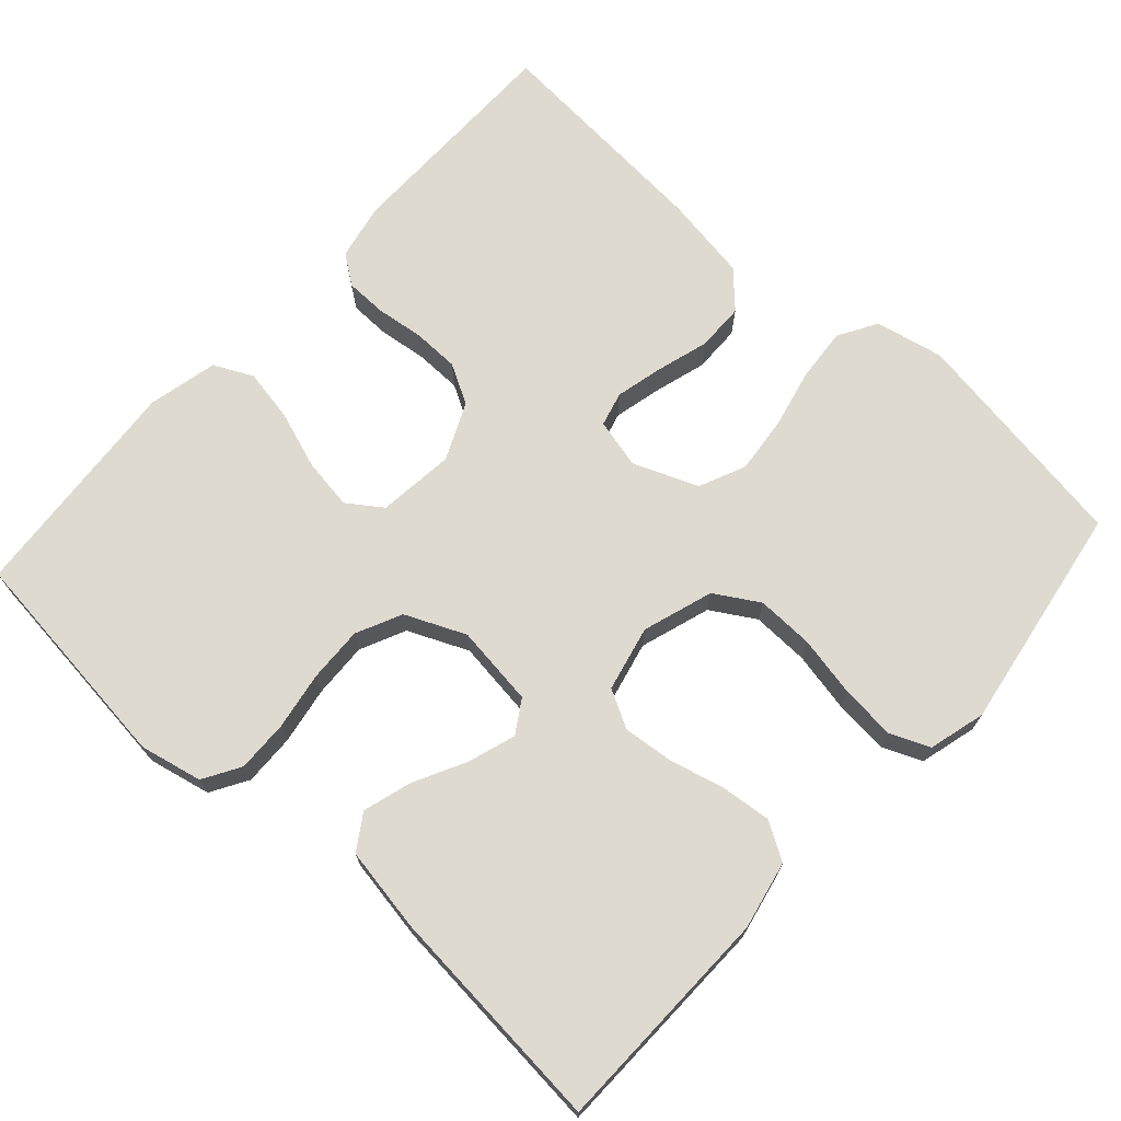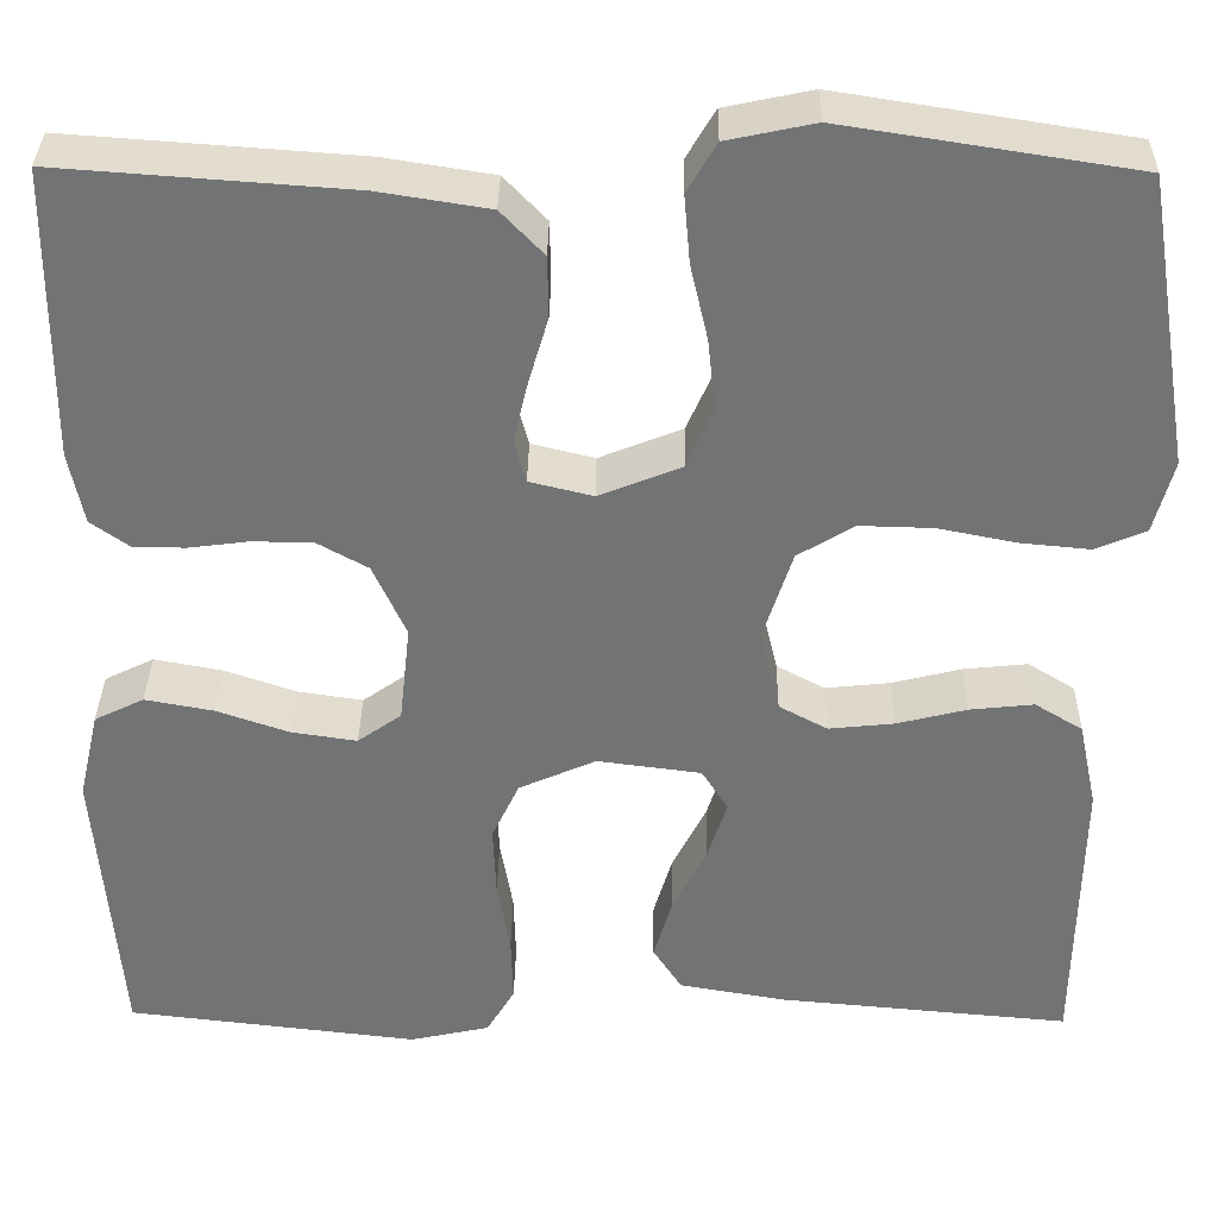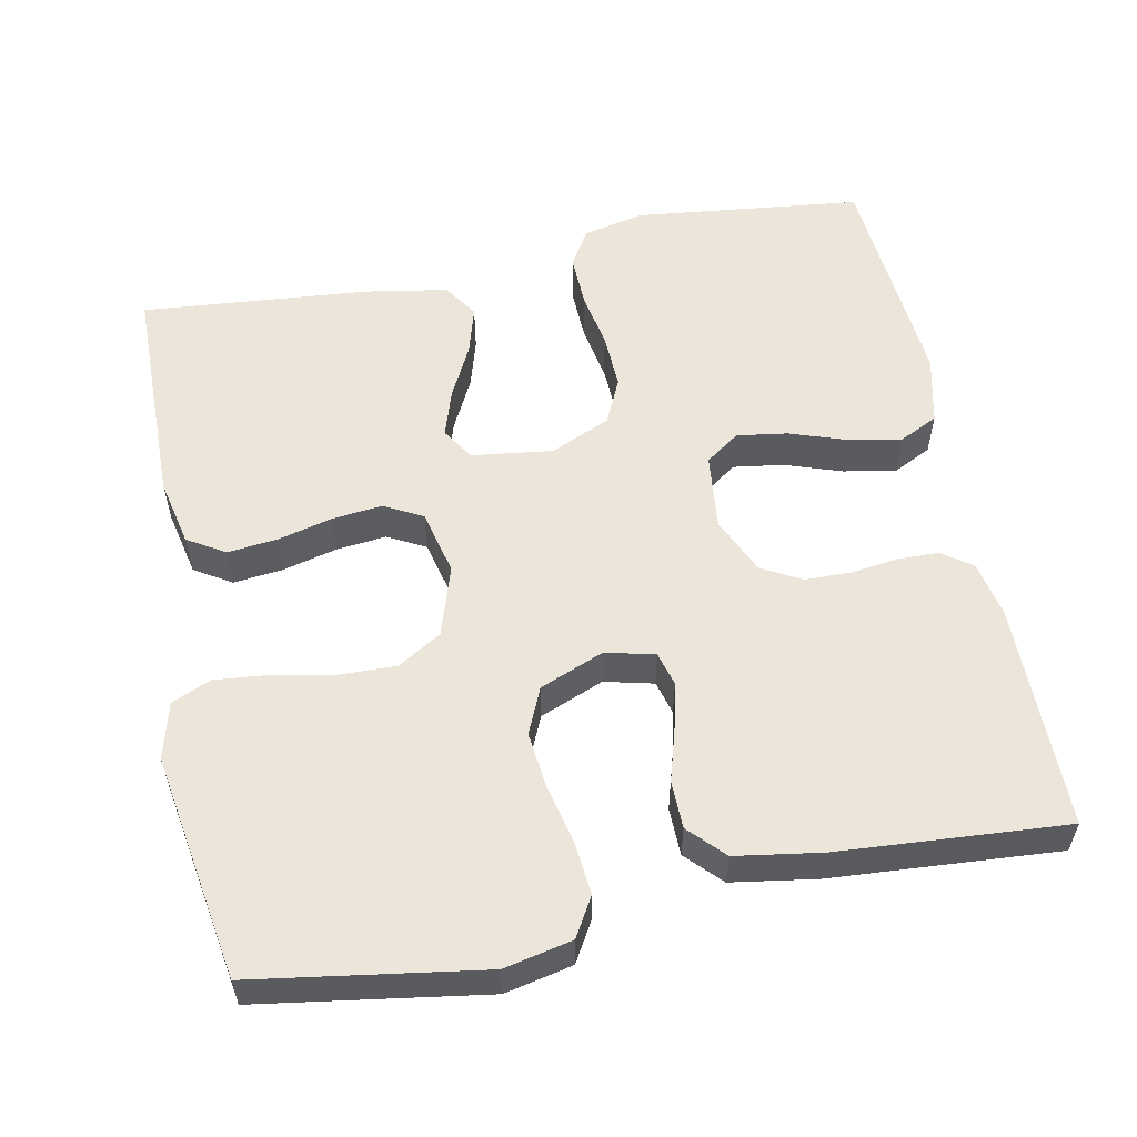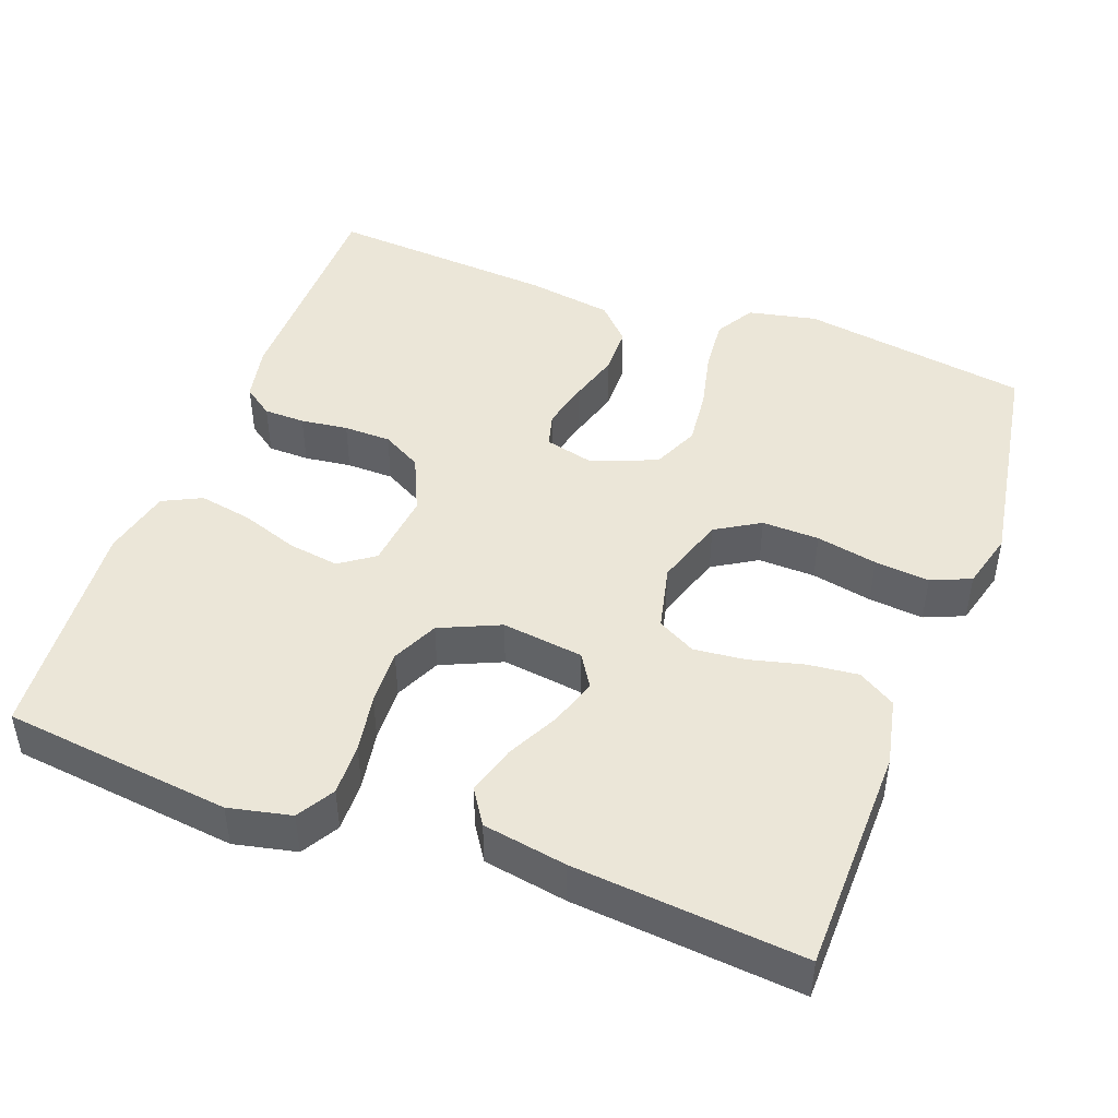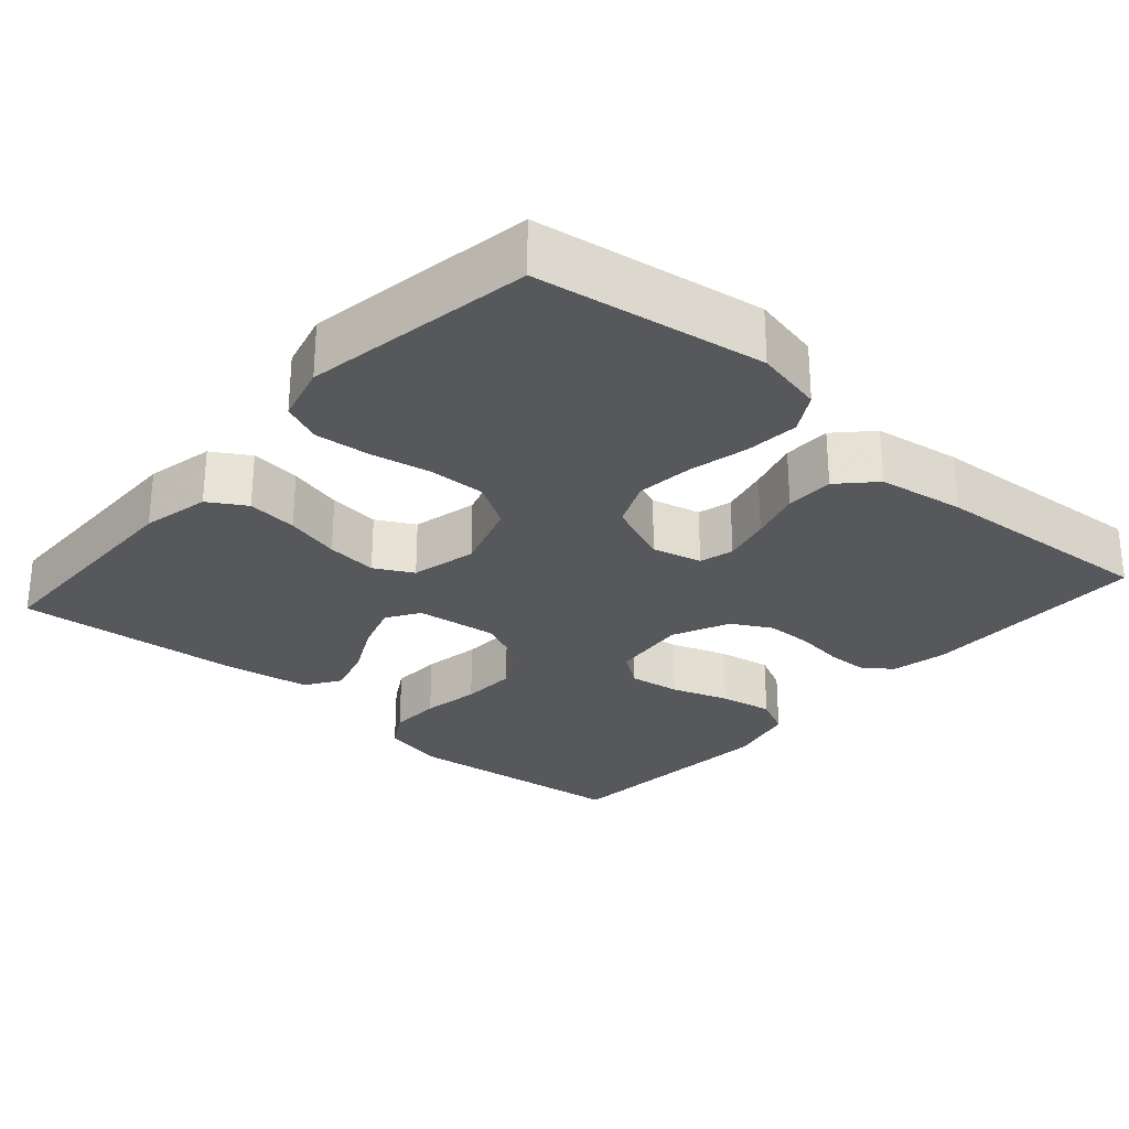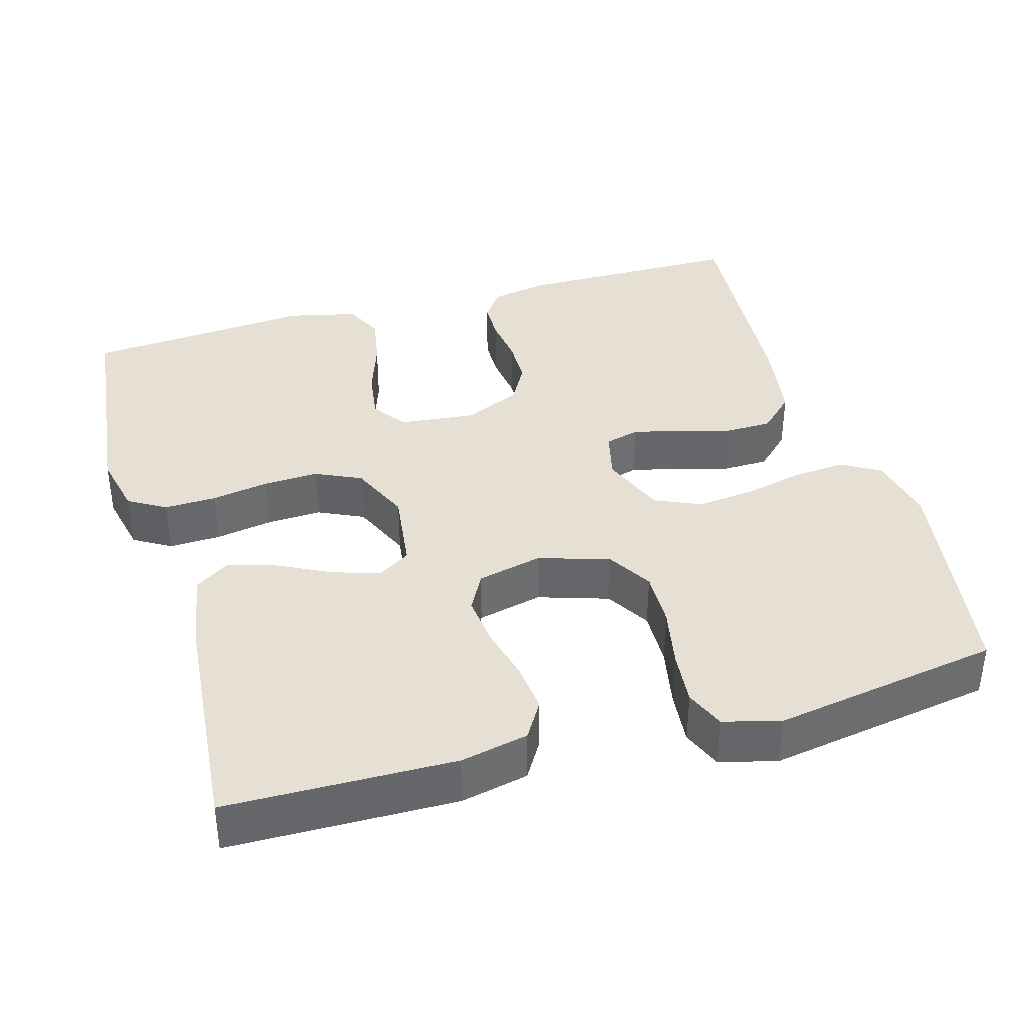
<metadata>
{"format":"obj","ext":"obj","renderer":"f3d","projection":"perspective","resolution":1024,"background":"white","views":[{"elev":70.9,"azim":-137.8,"up":"+Y"},{"elev":34.1,"azim":-179.2,"up":"+Z"},{"elev":56.4,"azim":-11.4,"up":"+Y"},{"elev":46.1,"azim":-159.6,"up":"+Y"},{"elev":-27.9,"azim":-41.5,"up":"+Y"},{"elev":38.2,"azim":-106.1,"up":"+Y"}]}
</metadata>
<code>
v -0.5 0.07 0.5
v -0.2 0.07 0.547
v -0.11 0.07 0.528
v -0.08 0.07 0.477
v -0.086 0.07 0.407
v -0.104 0.07 0.329
v -0.112 0.07 0.254
v -0.085 0.07 0.193
v 0 0.07 0.159
v 0.065 0.07 0.175
v 0.077 0.07 0.22
v 0.062 0.07 0.283
v 0.042 0.07 0.351
v 0.043 0.07 0.414
v 0.087 0.07 0.46
v 0.2 0.07 0.478
v 0.5 0.07 0.5
v 0.502 0.07 0.2
v 0.487 0.07 0.126
v 0.448 0.07 0.098
v 0.394 0.07 0.097
v 0.332 0.07 0.105
v 0.27 0.07 0.104
v 0.218 0.07 0.075
v 0.184 0.07 0
v 0.195 0.07 -0.101
v 0.24 0.07 -0.133
v 0.307 0.07 -0.123
v 0.382 0.07 -0.097
v 0.452 0.07 -0.084
v 0.503 0.07 -0.109
v 0.524 0.07 -0.2
v 0.5 0.07 -0.5
v 0.2 0.07 -0.535
v 0.118 0.07 -0.517
v 0.089 0.07 -0.468
v 0.091 0.07 -0.4
v 0.104 0.07 -0.324
v 0.107 0.07 -0.251
v 0.079 0.07 -0.191
v 0 0.07 -0.156
v -0.107 0.07 -0.17
v -0.134 0.07 -0.213
v -0.114 0.07 -0.275
v -0.079 0.07 -0.344
v -0.06 0.07 -0.408
v -0.09 0.07 -0.454
v -0.2 0.07 -0.473
v -0.5 0.07 -0.5
v -0.505 0.07 -0.2
v -0.486 0.07 -0.111
v -0.437 0.07 -0.081
v -0.371 0.07 -0.088
v -0.299 0.07 -0.106
v -0.232 0.07 -0.113
v -0.182 0.07 -0.086
v -0.162 0.07 0
v -0.192 0.07 0.093
v -0.25 0.07 0.128
v -0.325 0.07 0.126
v -0.405 0.07 0.11
v -0.477 0.07 0.103
v -0.529 0.07 0.125
v -0.549 0.07 0.2
v -0.5 0 0.5
v -0.2 0 0.547
v -0.11 0 0.528
v -0.08 0 0.477
v -0.086 0 0.407
v -0.104 0 0.329
v -0.112 0 0.254
v -0.085 0 0.193
v 0 0 0.159
v 0.065 0 0.175
v 0.077 0 0.22
v 0.062 0 0.283
v 0.042 0 0.351
v 0.043 0 0.414
v 0.087 0 0.46
v 0.2 0 0.478
v 0.5 0 0.5
v 0.502 0 0.2
v 0.487 0 0.126
v 0.448 0 0.098
v 0.394 0 0.097
v 0.332 0 0.105
v 0.27 0 0.104
v 0.218 0 0.075
v 0.184 0 0
v 0.195 0 -0.101
v 0.24 0 -0.133
v 0.307 0 -0.123
v 0.382 0 -0.097
v 0.452 0 -0.084
v 0.503 0 -0.109
v 0.524 0 -0.2
v 0.5 0 -0.5
v 0.2 0 -0.535
v 0.118 0 -0.517
v 0.089 0 -0.468
v 0.091 0 -0.4
v 0.104 0 -0.324
v 0.107 0 -0.251
v 0.079 0 -0.191
v 0 0 -0.156
v -0.107 0 -0.17
v -0.134 0 -0.213
v -0.114 0 -0.275
v -0.079 0 -0.344
v -0.06 0 -0.408
v -0.09 0 -0.454
v -0.2 0 -0.473
v -0.5 0 -0.5
v -0.505 0 -0.2
v -0.486 0 -0.111
v -0.437 0 -0.081
v -0.371 0 -0.088
v -0.299 0 -0.106
v -0.232 0 -0.113
v -0.182 0 -0.086
v -0.162 0 0
v -0.192 0 0.093
v -0.25 0 0.128
v -0.325 0 0.126
v -0.405 0 0.11
v -0.477 0 0.103
v -0.529 0 0.125
v -0.549 0 0.2
f 60 61 62 63
f 59 60 63 64
f 51 52 53 54
f 51 54 55
f 50 51 55
f 49 50 55
f 48 49 55 56
f 44 45 46 47
f 43 44 47 48
f 35 36 37 38
f 35 38 39
f 34 35 39
f 33 34 39
f 32 33 39 40
f 28 29 30 31
f 27 28 31 32
f 19 20 21 22
f 19 22 23
f 18 19 23
f 17 18 23
f 16 17 23 24
f 12 13 14 15
f 11 12 15 16
f 10 11 16 24
f 3 4 5 6
f 3 6 7
f 2 3 7
f 59 64 1 2
f 58 59 2 7
f 57 58 7 8
f 43 48 56 57
f 42 43 57 8
f 41 42 8 9
f 27 32 40 41
f 26 27 41
f 25 26 41 9
f 9 10 24 25
f 127 126 125 124
f 128 127 124 123
f 118 117 116 115
f 119 118 115
f 119 115 114
f 119 114 113
f 120 119 113 112
f 111 110 109 108
f 112 111 108 107
f 102 101 100 99
f 103 102 99
f 103 99 98
f 103 98 97
f 104 103 97 96
f 95 94 93 92
f 96 95 92 91
f 86 85 84 83
f 87 86 83
f 87 83 82
f 87 82 81
f 88 87 81 80
f 79 78 77 76
f 80 79 76 75
f 88 80 75 74
f 70 69 68 67
f 71 70 67
f 71 67 66
f 66 65 128 123
f 71 66 123 122
f 72 71 122 121
f 121 120 112 107
f 72 121 107 106
f 73 72 106 105
f 105 104 96 91
f 105 91 90
f 73 105 90 89
f 89 88 74 73
f 1 65 66 2
f 2 66 67 3
f 3 67 68 4
f 4 68 69 5
f 5 69 70 6
f 6 70 71 7
f 7 71 72 8
f 8 72 73 9
f 9 73 74 10
f 10 74 75 11
f 11 75 76 12
f 12 76 77 13
f 13 77 78 14
f 14 78 79 15
f 15 79 80 16
f 16 80 81 17
f 17 81 82 18
f 18 82 83 19
f 19 83 84 20
f 20 84 85 21
f 21 85 86 22
f 22 86 87 23
f 23 87 88 24
f 24 88 89 25
f 25 89 90 26
f 26 90 91 27
f 27 91 92 28
f 28 92 93 29
f 29 93 94 30
f 30 94 95 31
f 31 95 96 32
f 32 96 97 33
f 33 97 98 34
f 34 98 99 35
f 35 99 100 36
f 36 100 101 37
f 37 101 102 38
f 38 102 103 39
f 39 103 104 40
f 40 104 105 41
f 41 105 106 42
f 42 106 107 43
f 43 107 108 44
f 44 108 109 45
f 45 109 110 46
f 46 110 111 47
f 47 111 112 48
f 48 112 113 49
f 49 113 114 50
f 50 114 115 51
f 51 115 116 52
f 52 116 117 53
f 53 117 118 54
f 54 118 119 55
f 55 119 120 56
f 56 120 121 57
f 57 121 122 58
f 58 122 123 59
f 59 123 124 60
f 60 124 125 61
f 61 125 126 62
f 62 126 127 63
f 63 127 128 64
f 64 128 65 1

</code>
